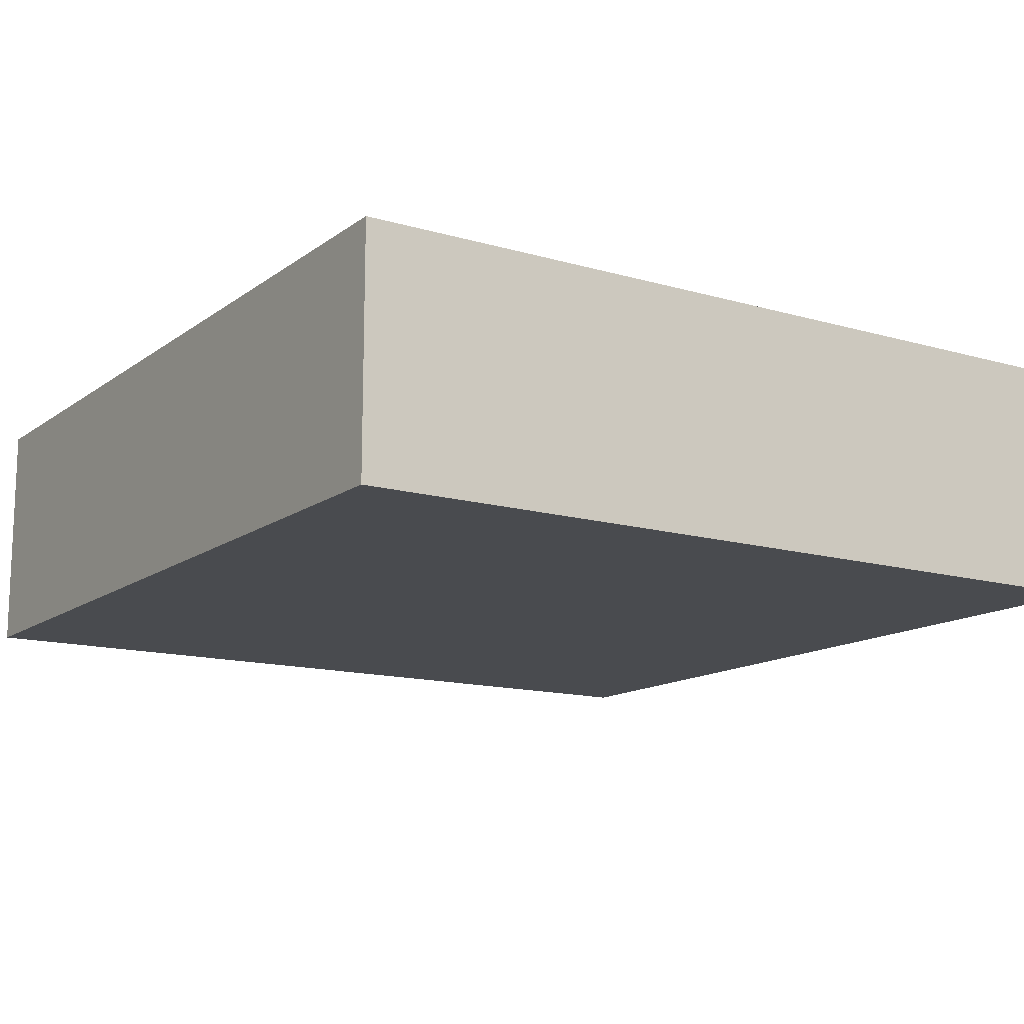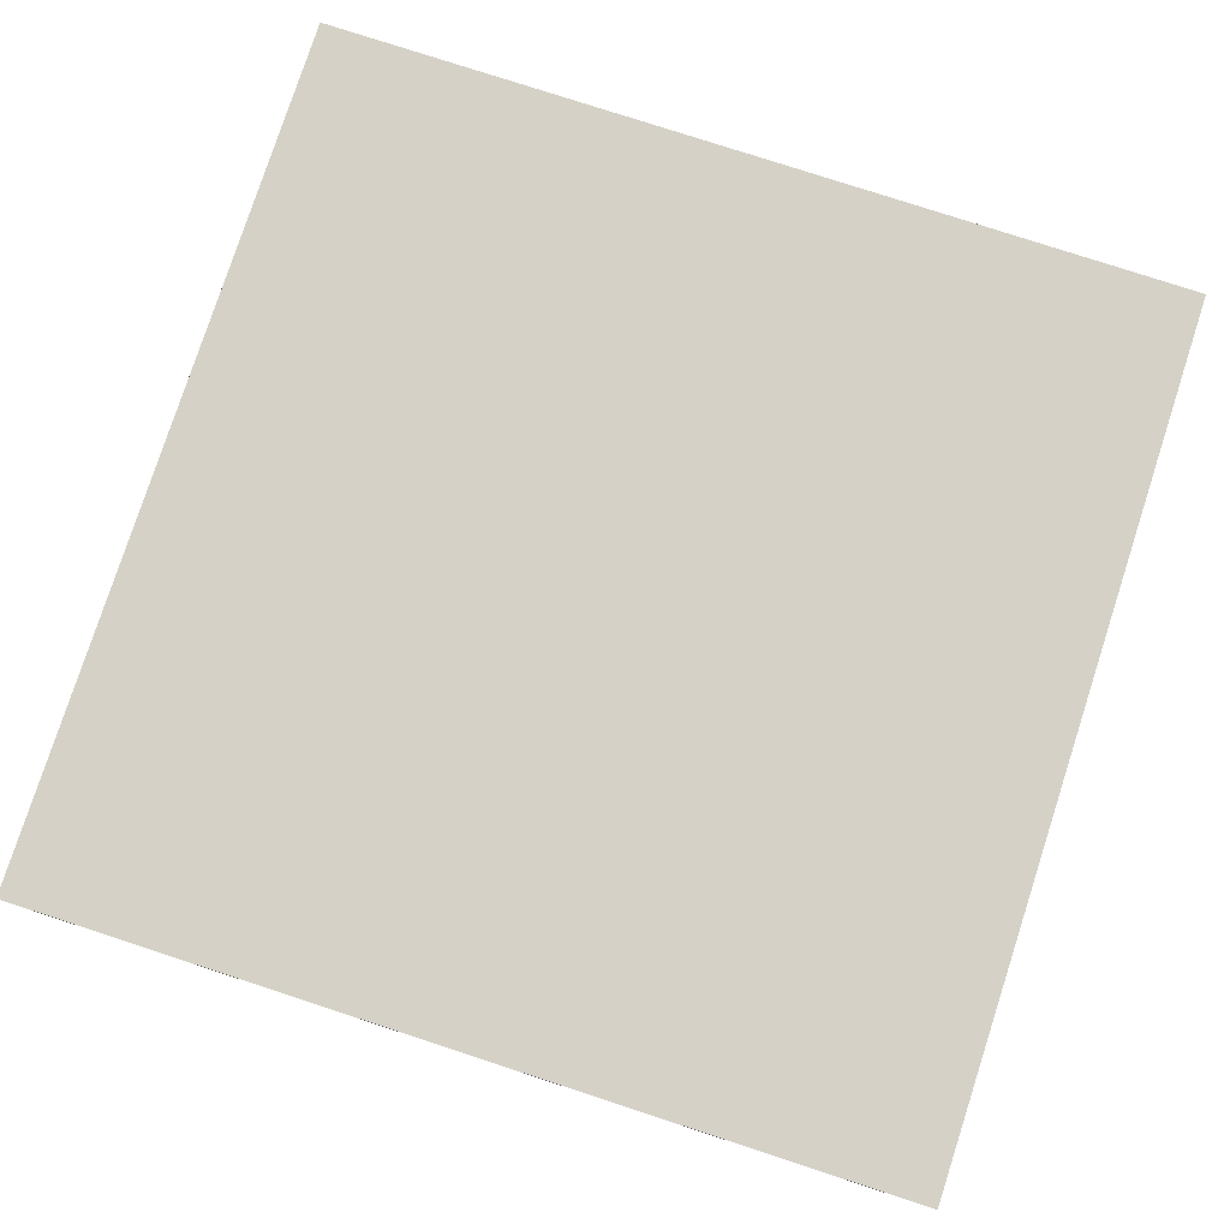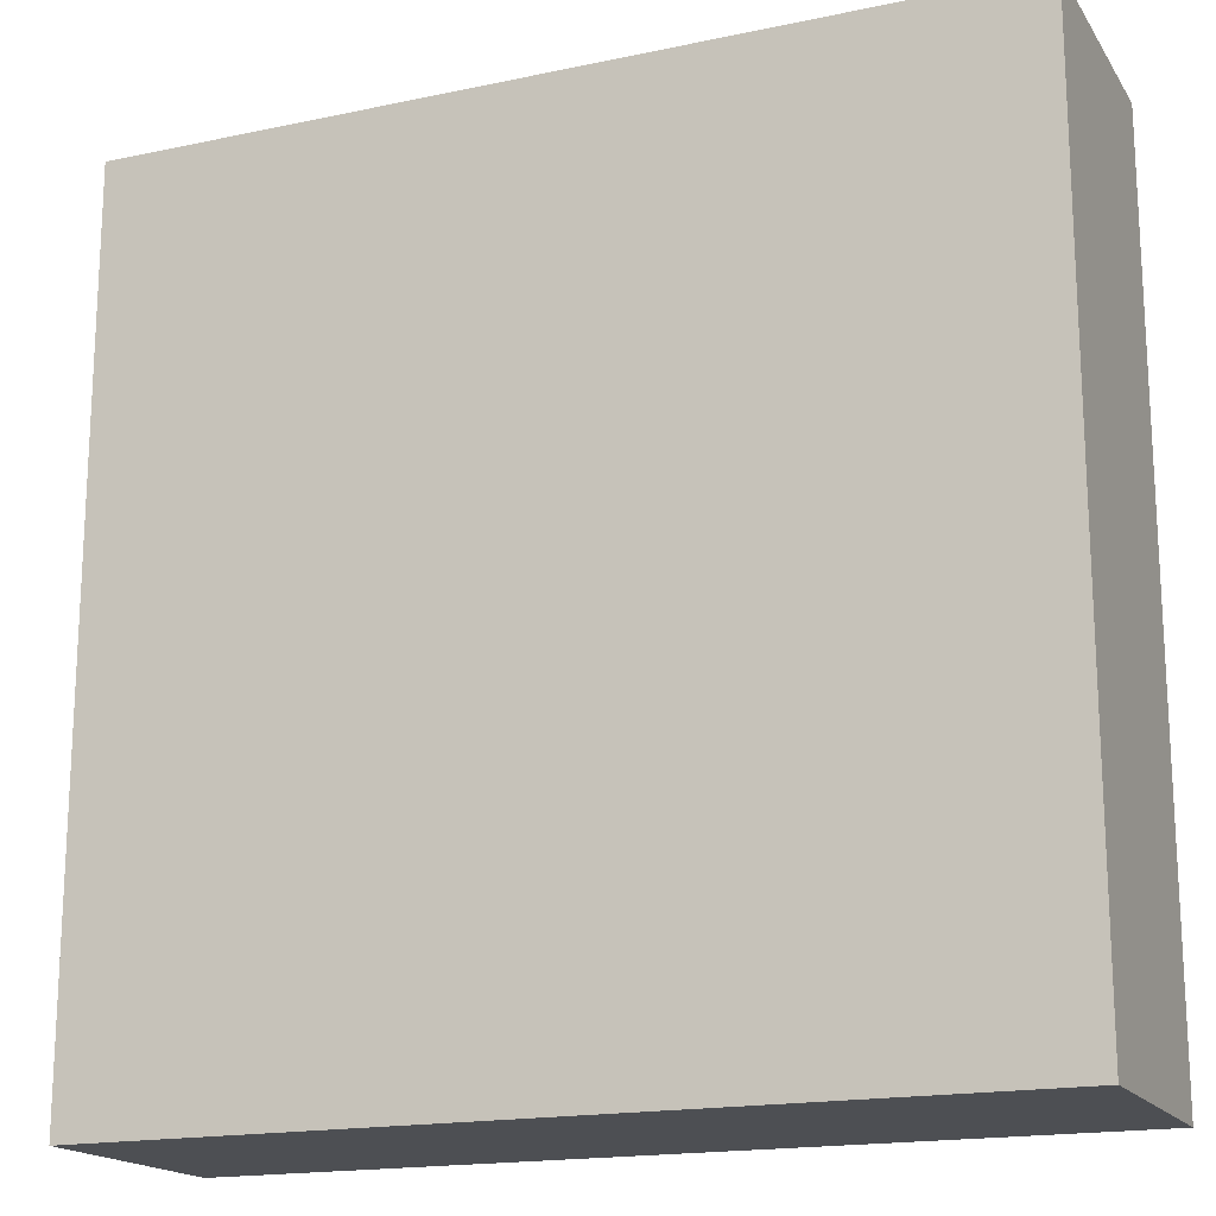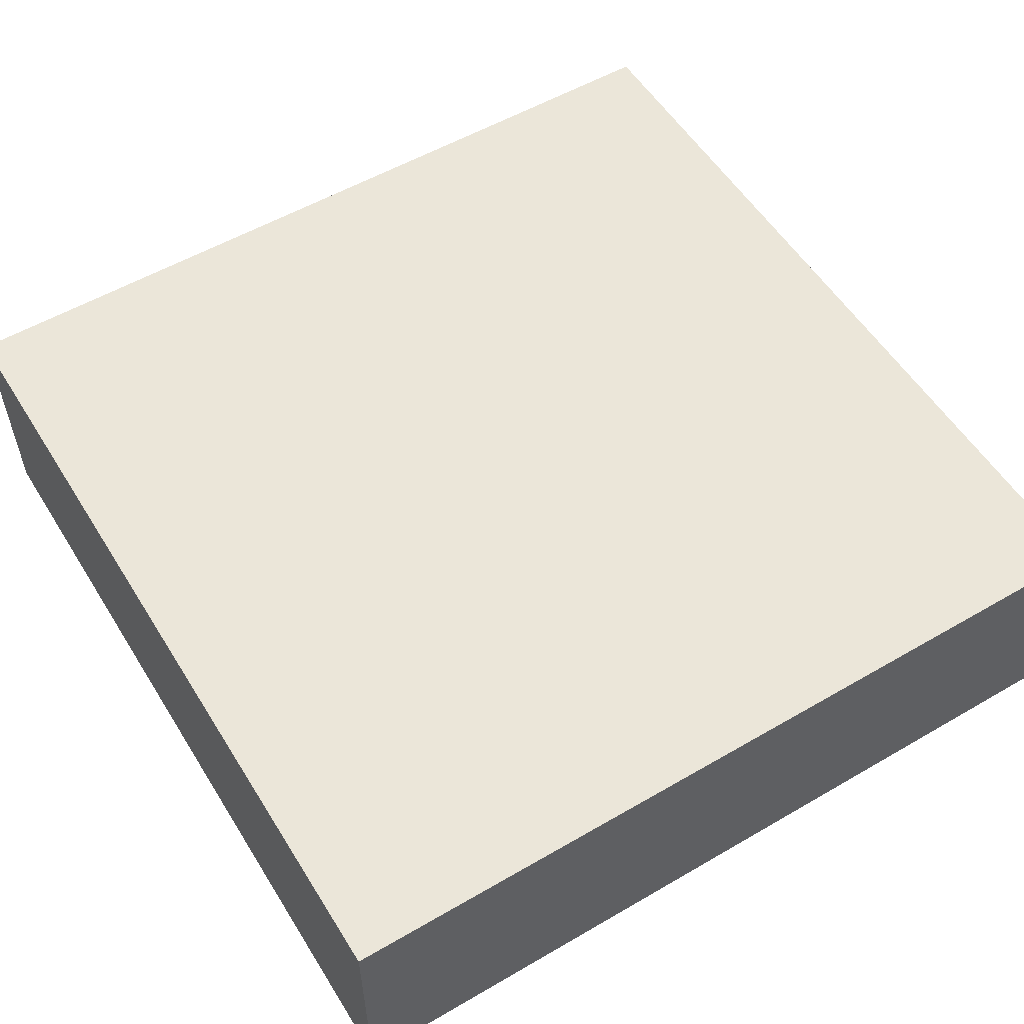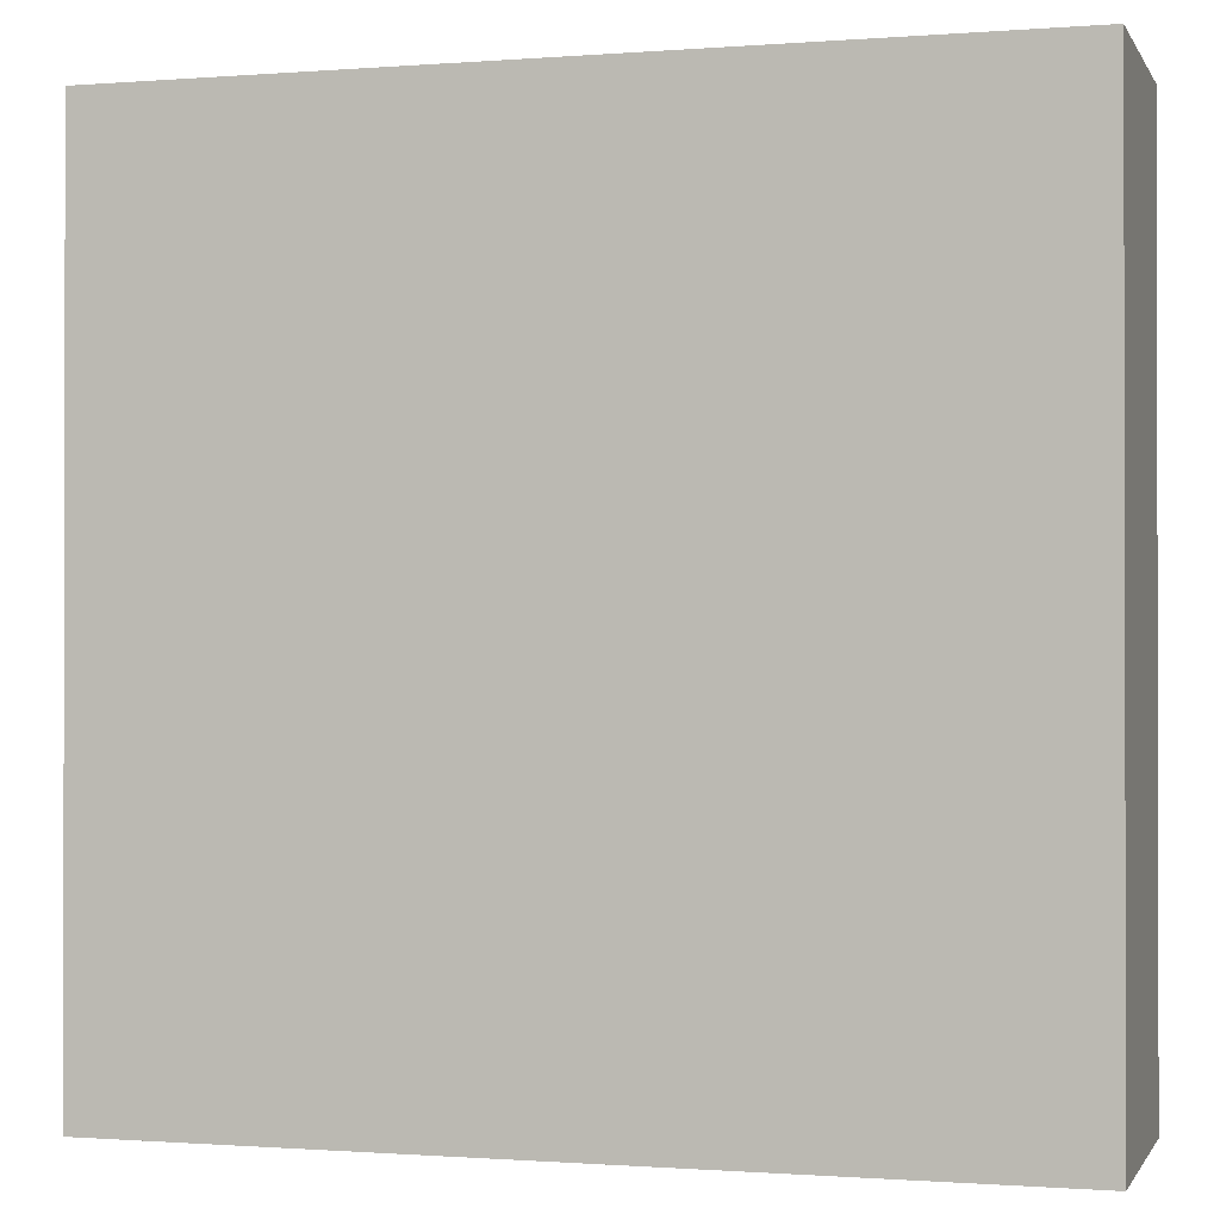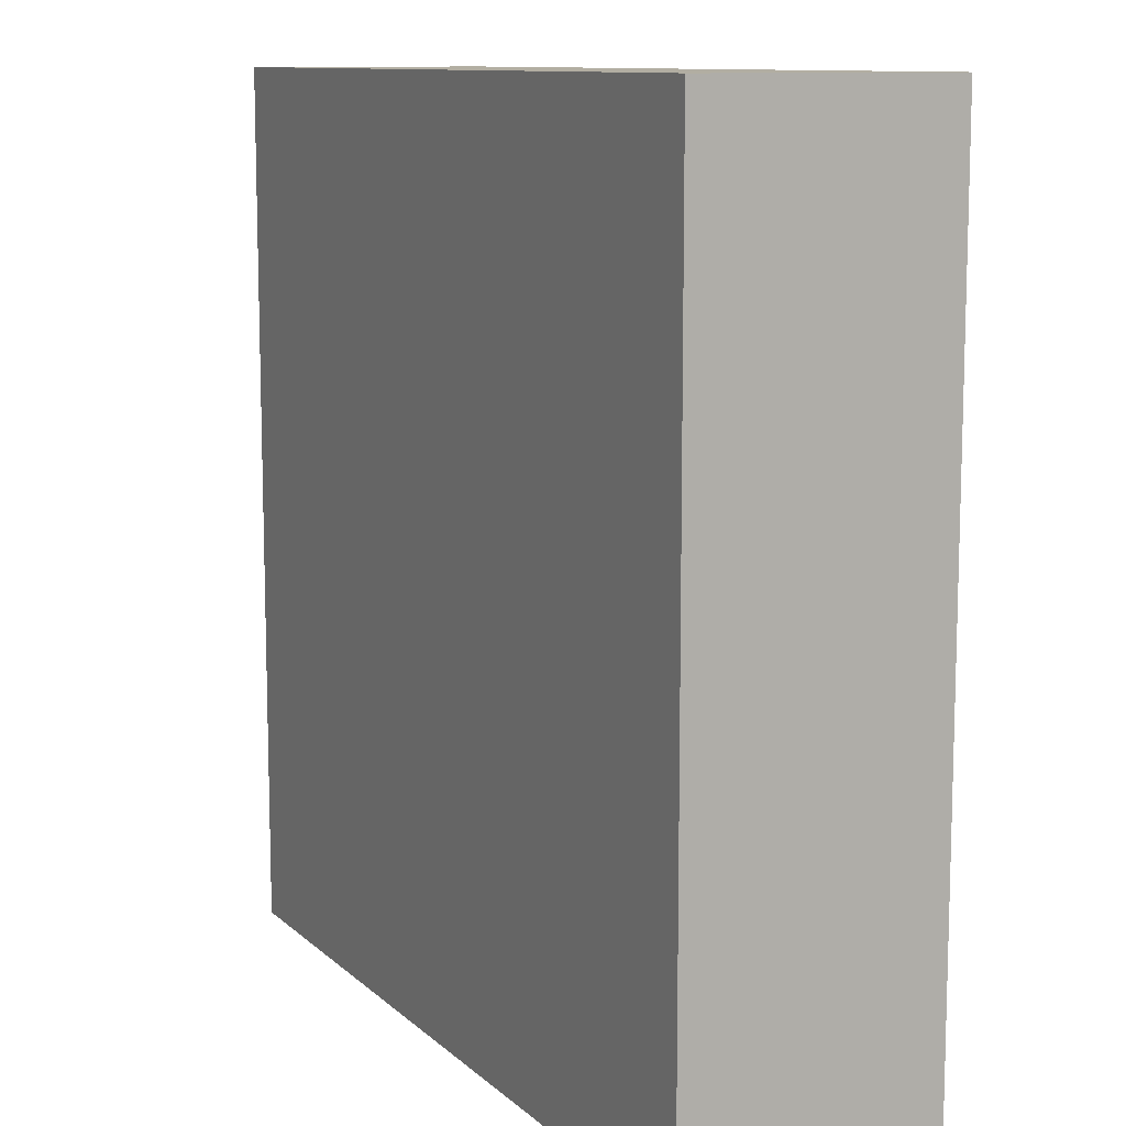
<metadata>
{"format":"obj","ext":"obj","renderer":"f3d","projection":"perspective","resolution":1024,"background":"white","views":[{"elev":-13.7,"azim":-32.9,"up":"+Y"},{"elev":79.1,"azim":-72.0,"up":"+Y"},{"elev":-17.5,"azim":-157.2,"up":"+Z"},{"elev":55.2,"azim":-31.5,"up":"+Y"},{"elev":-0.7,"azim":16.2,"up":"+Z"},{"elev":10.7,"azim":63.3,"up":"+Z"}]}
</metadata>
<code>
o Cube.001_Cube.002
v -0.5101 0.04517 0.4937
v -0.5101 0.6081 0.4937
v -0.5101 0.04517 -1.506
v -0.5101 0.6081 -1.506
v 1.49 0.04517 0.4937
v 1.49 0.6081 0.4937
v 1.49 0.04517 -1.506
v 1.49 0.6081 -1.506
f 2 3 1
f 4 7 3
f 8 5 7
f 6 1 5
f 7 1 3
f 4 6 8
f 2 4 3
f 4 8 7
f 8 6 5
f 6 2 1
f 7 5 1
f 4 2 6

</code>
